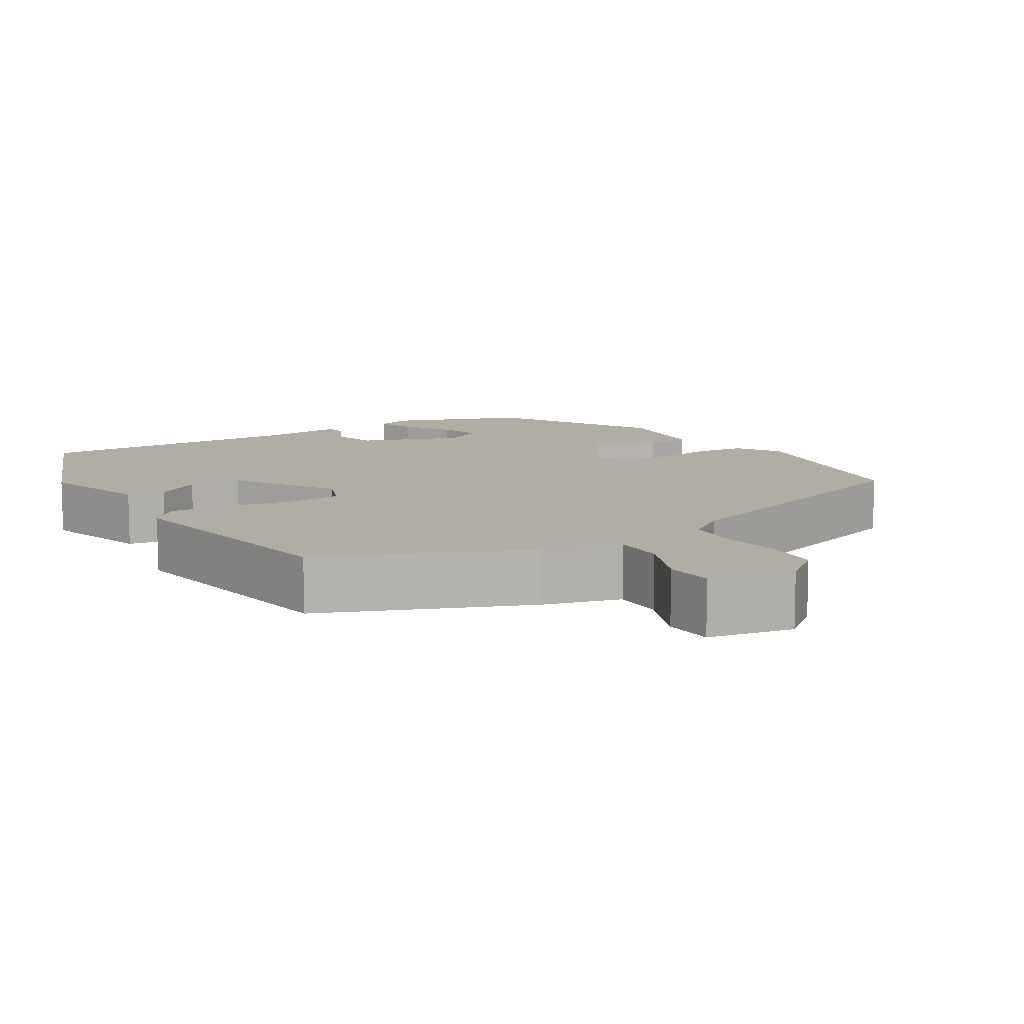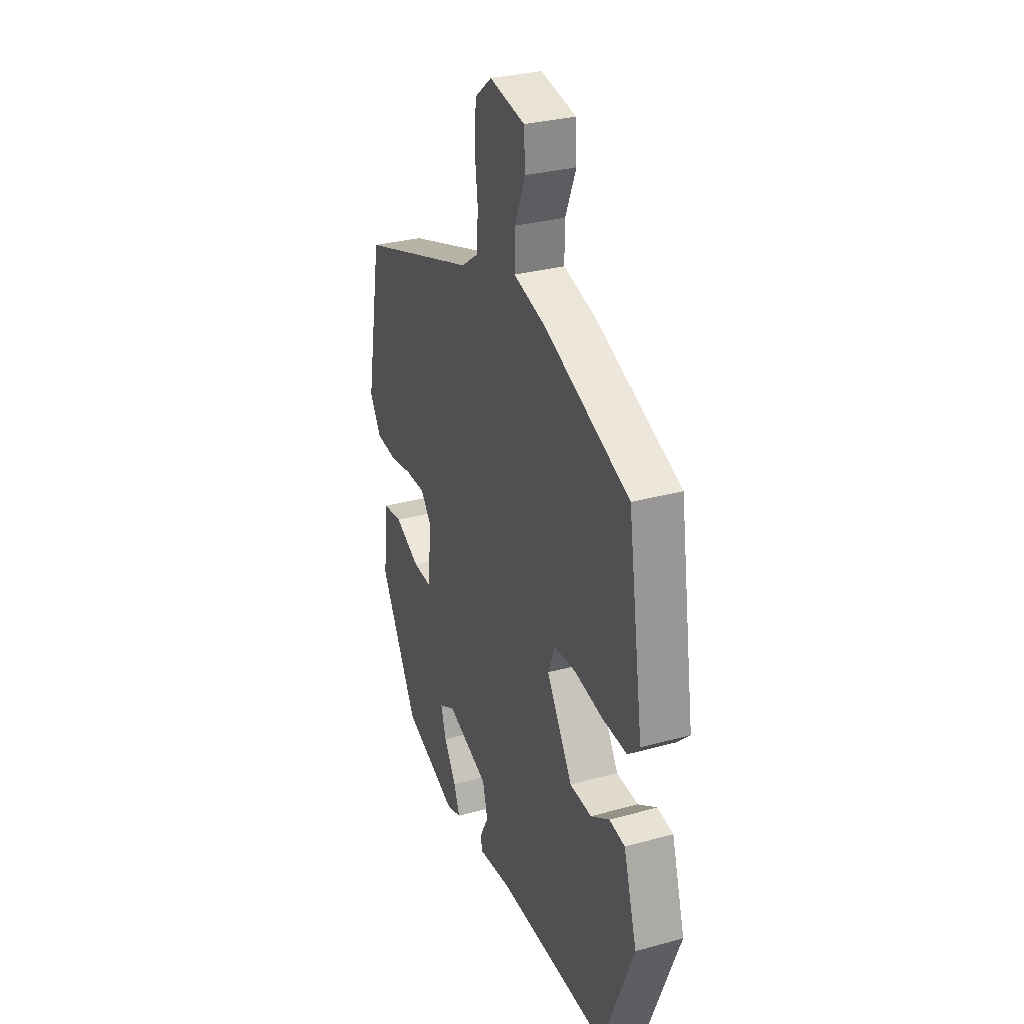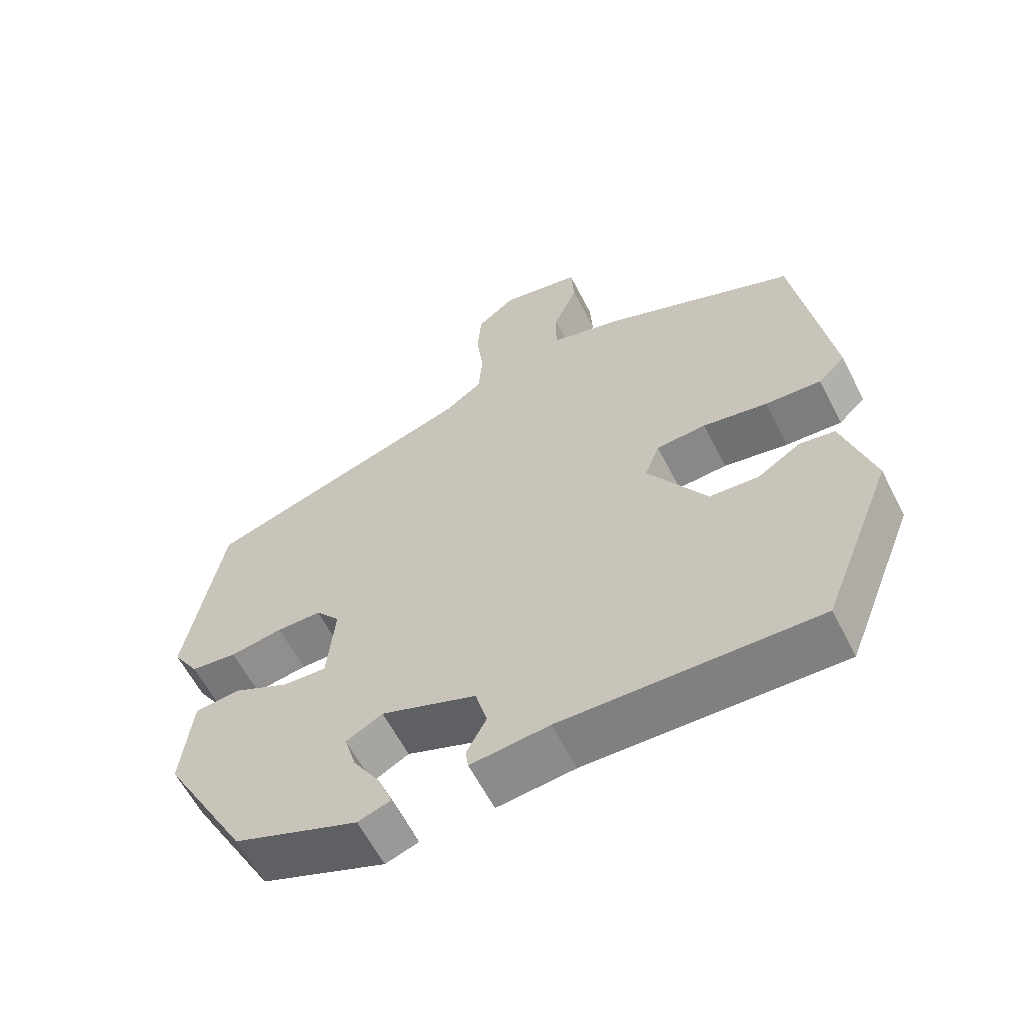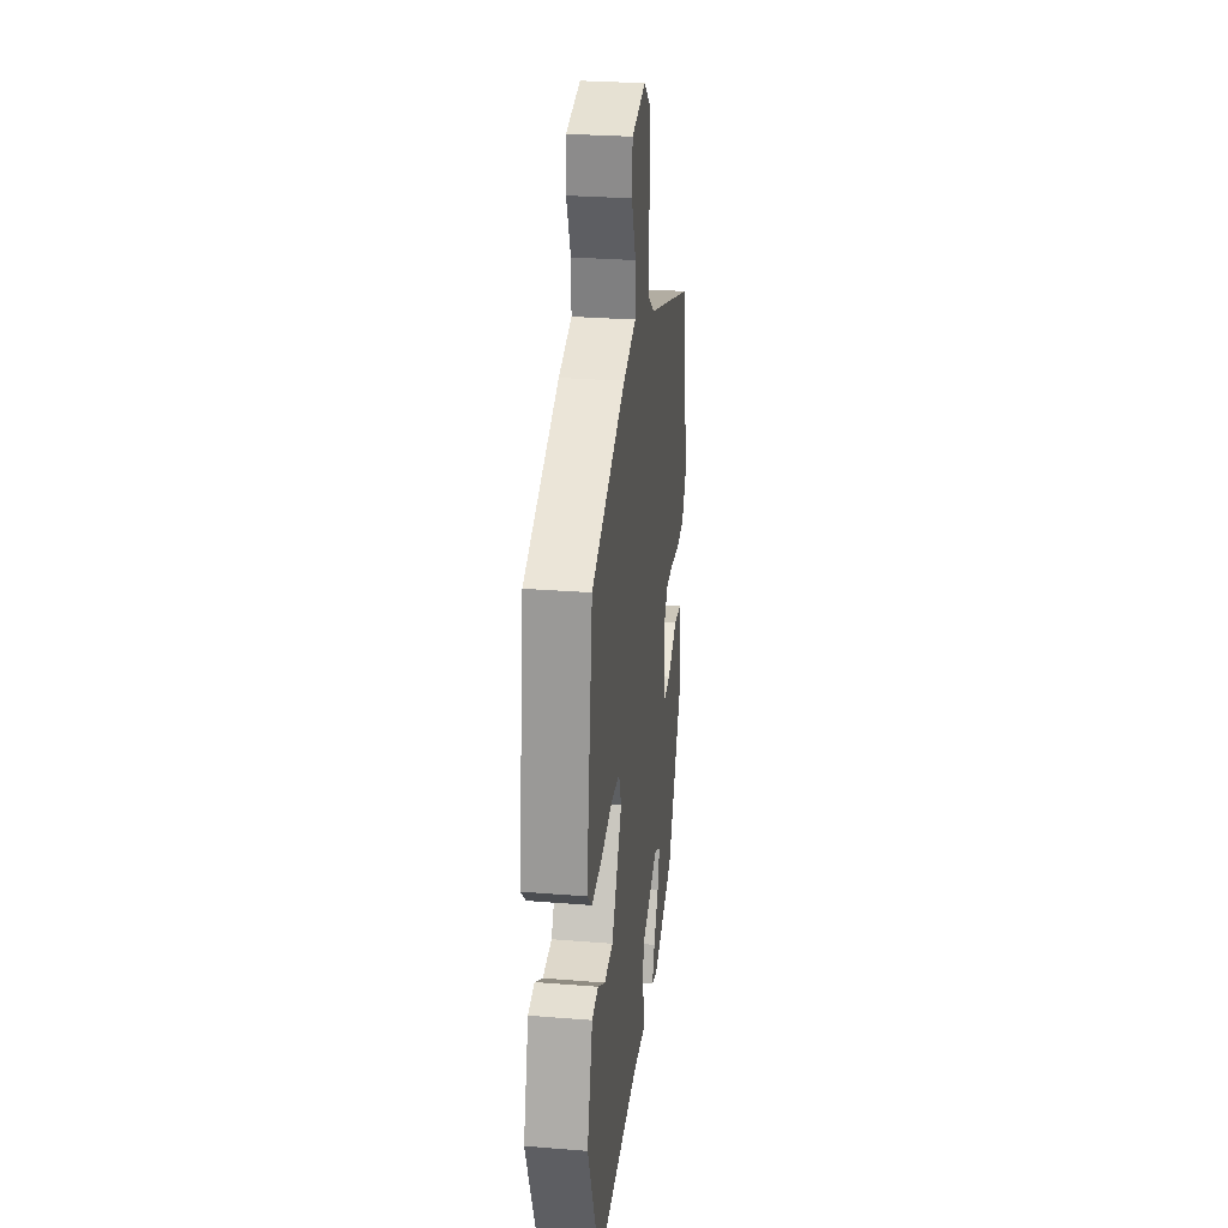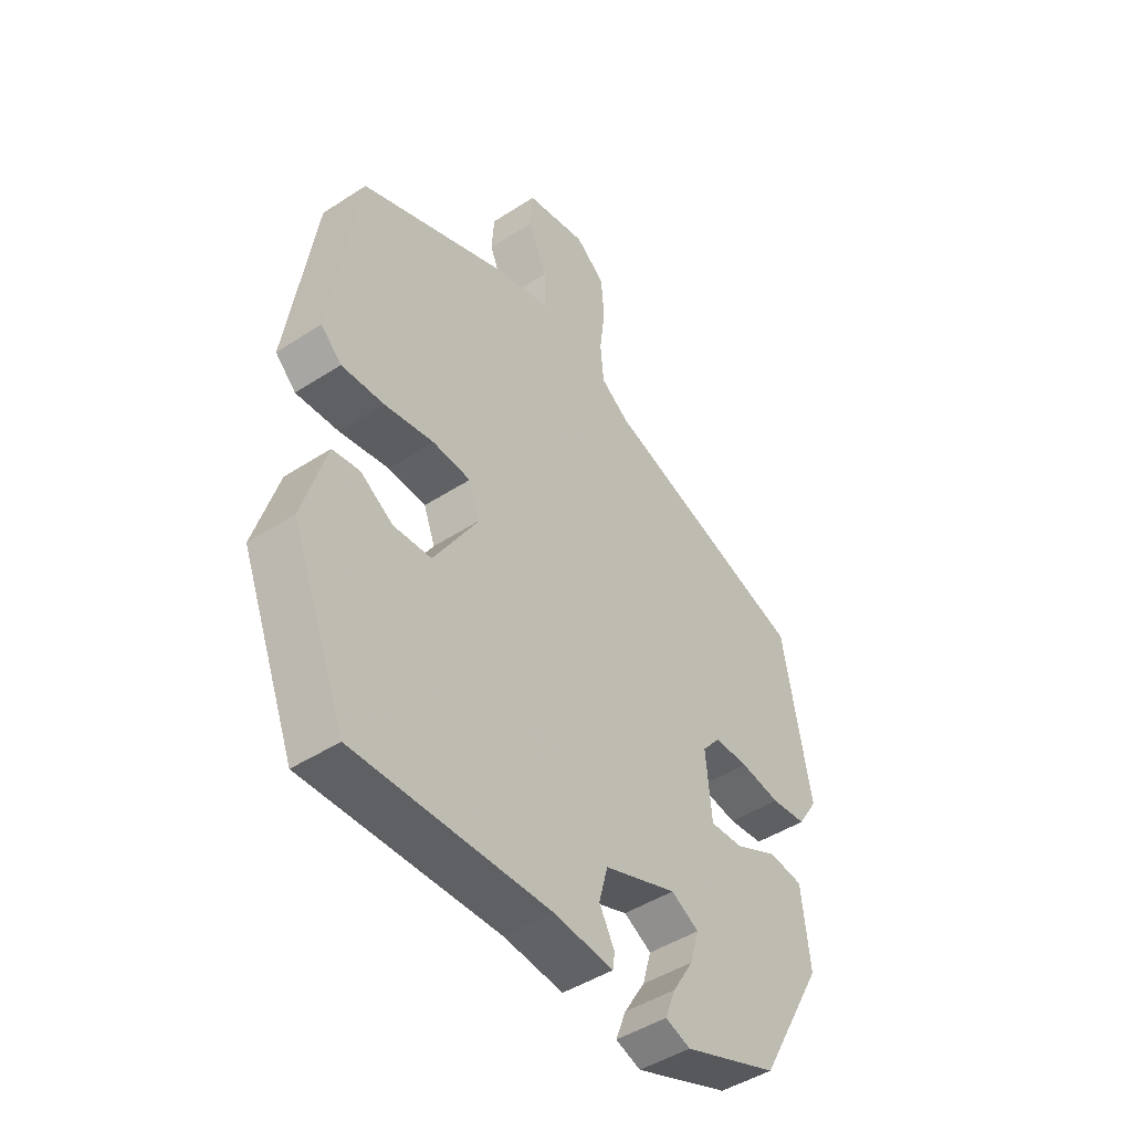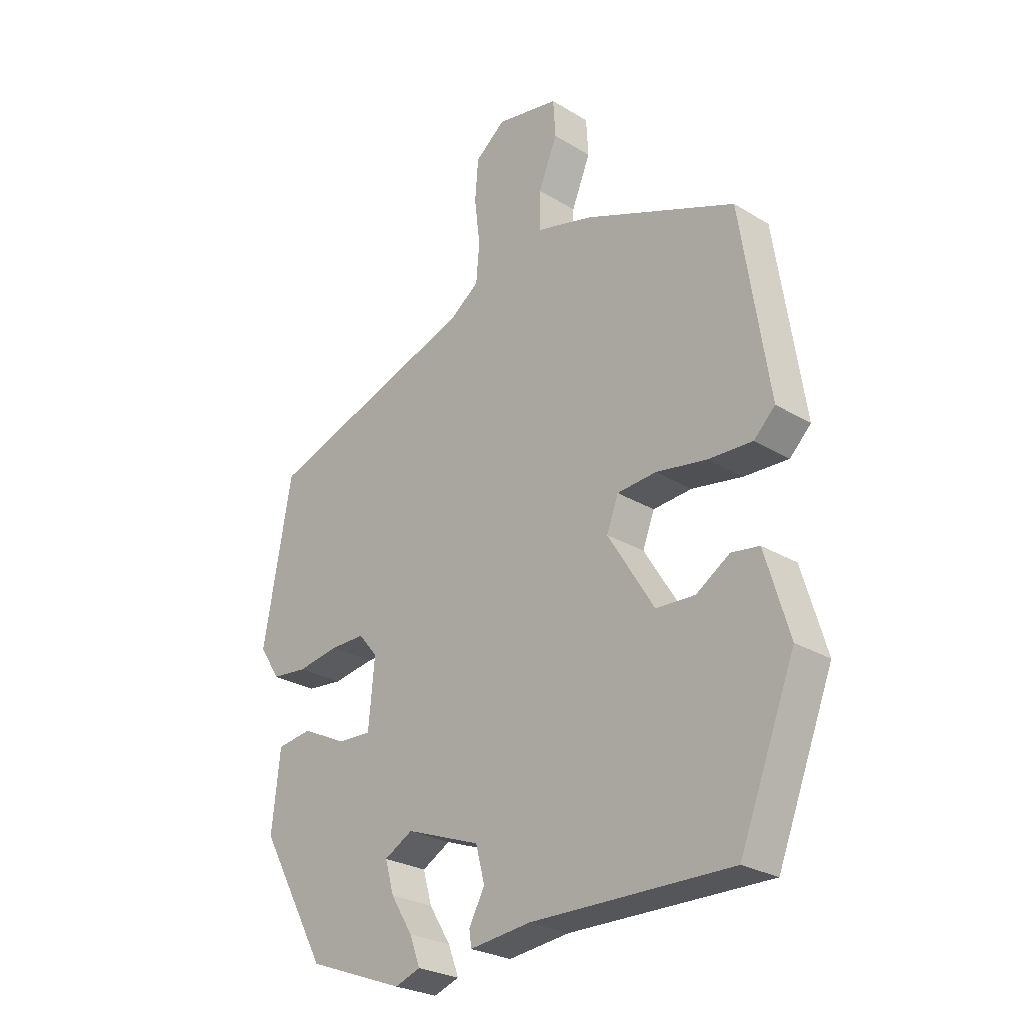
<metadata>
{"format":"obj","ext":"obj","renderer":"f3d","projection":"perspective","resolution":1024,"background":"white","views":[{"elev":10.6,"azim":-31.8,"up":"+Y"},{"elev":30.5,"azim":-111.8,"up":"+Z"},{"elev":-60.7,"azim":-153.0,"up":"+Z"},{"elev":28.4,"azim":-83.1,"up":"+Z"},{"elev":-45.9,"azim":-53.3,"up":"+Z"},{"elev":-26.6,"azim":-133.4,"up":"+Z"}]}
</metadata>
<code>
v -0.447 0.07 -0.492
v -0.547 0.07 -0.24
v -0.504 0.07 -0.096
v -0.454 0.07 -0.088
v -0.394 0.07 -0.126
v -0.324 0.07 -0.122
v -0.241 0.07 0.012
v -0.262 0.07 0.067
v -0.332 0.07 0.072
v -0.423 0.07 0.056
v -0.502 0.07 0.052
v -0.54 0.07 0.089
v -0.49 0.07 0.418
v -0.219 0.07 0.529
v -0.116 0.07 0.557
v -0.117 0.07 0.626
v -0.151 0.07 0.708
v -0.147 0.07 0.774
v -0.034 0.07 0.796
v 0.02 0.07 0.753
v 0.026 0.07 0.68
v 0.016 0.07 0.598
v 0.022 0.07 0.528
v 0.075 0.07 0.49
v 0.457 0.07 0.364
v 0.508 0.07 0.08
v 0.471 0.07 0.022
v 0.406 0.07 0.015
v 0.332 0.07 0.027
v 0.269 0.07 0.027
v 0.235 0.07 -0.014
v 0.246 0.07 -0.132
v 0.307 0.07 -0.129
v 0.387 0.07 -0.09
v 0.45 0.07 -0.098
v 0.465 0.07 -0.235
v 0.344 0.07 -0.452
v 0.17 0.07 -0.518
v 0.124 0.07 -0.502
v 0.143 0.07 -0.452
v 0.182 0.07 -0.389
v 0.198 0.07 -0.333
v 0.147 0.07 -0.305
v 0.013 0.07 -0.355
v -0.003 0.07 -0.416
v 0.025 0.07 -0.469
v 0.021 0.07 -0.497
v -0.089 0.07 -0.485
v -0.447 0 -0.492
v -0.547 0 -0.24
v -0.504 0 -0.096
v -0.454 0 -0.088
v -0.394 0 -0.126
v -0.324 0 -0.122
v -0.241 0 0.012
v -0.262 0 0.067
v -0.332 0 0.072
v -0.423 0 0.056
v -0.502 0 0.052
v -0.54 0 0.089
v -0.49 0 0.418
v -0.219 0 0.529
v -0.116 0 0.557
v -0.117 0 0.626
v -0.151 0 0.708
v -0.147 0 0.774
v -0.034 0 0.796
v 0.02 0 0.753
v 0.026 0 0.68
v 0.016 0 0.598
v 0.022 0 0.528
v 0.075 0 0.49
v 0.457 0 0.364
v 0.508 0 0.08
v 0.471 0 0.022
v 0.406 0 0.015
v 0.332 0 0.027
v 0.269 0 0.027
v 0.235 0 -0.014
v 0.246 0 -0.132
v 0.307 0 -0.129
v 0.387 0 -0.09
v 0.45 0 -0.098
v 0.465 0 -0.235
v 0.344 0 -0.452
v 0.17 0 -0.518
v 0.124 0 -0.502
v 0.143 0 -0.452
v 0.182 0 -0.389
v 0.198 0 -0.333
v 0.147 0 -0.305
v 0.013 0 -0.355
v -0.003 0 -0.416
v 0.025 0 -0.469
v 0.021 0 -0.497
v -0.089 0 -0.485
f 45 46 47 48
f 1 2 3
f 48 1 3
f 45 48 3
f 44 45 3
f 43 44 3
f 39 40 41
f 38 39 41
f 37 38 41
f 36 37 41
f 35 36 41
f 34 35 41
f 33 34 41 42
f 32 33 42 43
f 27 28 29
f 26 27 29
f 25 26 29
f 24 25 29
f 23 24 29 30
f 20 21 22
f 19 20 22
f 18 19 22
f 17 18 22
f 16 17 22
f 15 16 22 23
f 14 15 23
f 13 14 23
f 12 13 23
f 11 12 23
f 10 11 23
f 9 10 23
f 8 9 23
f 23 30 31
f 8 23 31
f 7 8 31
f 3 4 5
f 43 3 5
f 43 5 6
f 31 32 43
f 7 31 43
f 6 7 43
f 96 95 94 93
f 51 50 49
f 51 49 96
f 51 96 93
f 51 93 92
f 51 92 91
f 89 88 87
f 89 87 86
f 89 86 85
f 89 85 84
f 89 84 83
f 89 83 82
f 90 89 82 81
f 91 90 81 80
f 77 76 75
f 77 75 74
f 77 74 73
f 77 73 72
f 78 77 72 71
f 70 69 68
f 70 68 67
f 70 67 66
f 70 66 65
f 70 65 64
f 71 70 64 63
f 71 63 62
f 71 62 61
f 71 61 60
f 71 60 59
f 71 59 58
f 71 58 57
f 71 57 56
f 79 78 71
f 79 71 56
f 79 56 55
f 53 52 51
f 53 51 91
f 54 53 91
f 91 80 79
f 91 79 55
f 91 55 54
f 1 49 50 2
f 2 50 51 3
f 3 51 52 4
f 4 52 53 5
f 5 53 54 6
f 6 54 55 7
f 7 55 56 8
f 8 56 57 9
f 9 57 58 10
f 10 58 59 11
f 11 59 60 12
f 12 60 61 13
f 13 61 62 14
f 14 62 63 15
f 15 63 64 16
f 16 64 65 17
f 17 65 66 18
f 18 66 67 19
f 19 67 68 20
f 20 68 69 21
f 21 69 70 22
f 22 70 71 23
f 23 71 72 24
f 24 72 73 25
f 25 73 74 26
f 26 74 75 27
f 27 75 76 28
f 28 76 77 29
f 29 77 78 30
f 30 78 79 31
f 31 79 80 32
f 32 80 81 33
f 33 81 82 34
f 34 82 83 35
f 35 83 84 36
f 36 84 85 37
f 37 85 86 38
f 38 86 87 39
f 39 87 88 40
f 40 88 89 41
f 41 89 90 42
f 42 90 91 43
f 43 91 92 44
f 44 92 93 45
f 45 93 94 46
f 46 94 95 47
f 47 95 96 48
f 48 96 49 1

</code>
